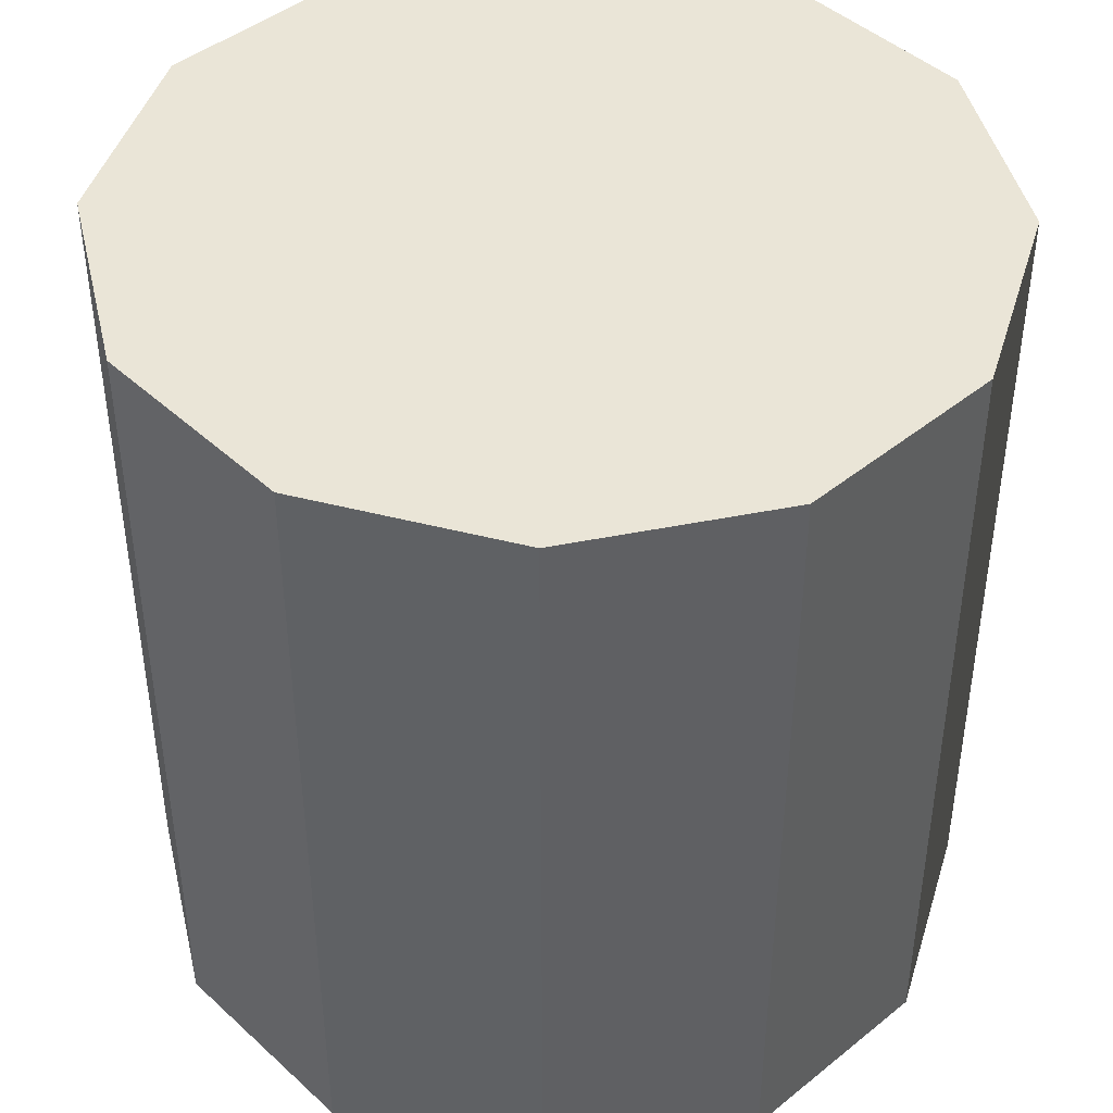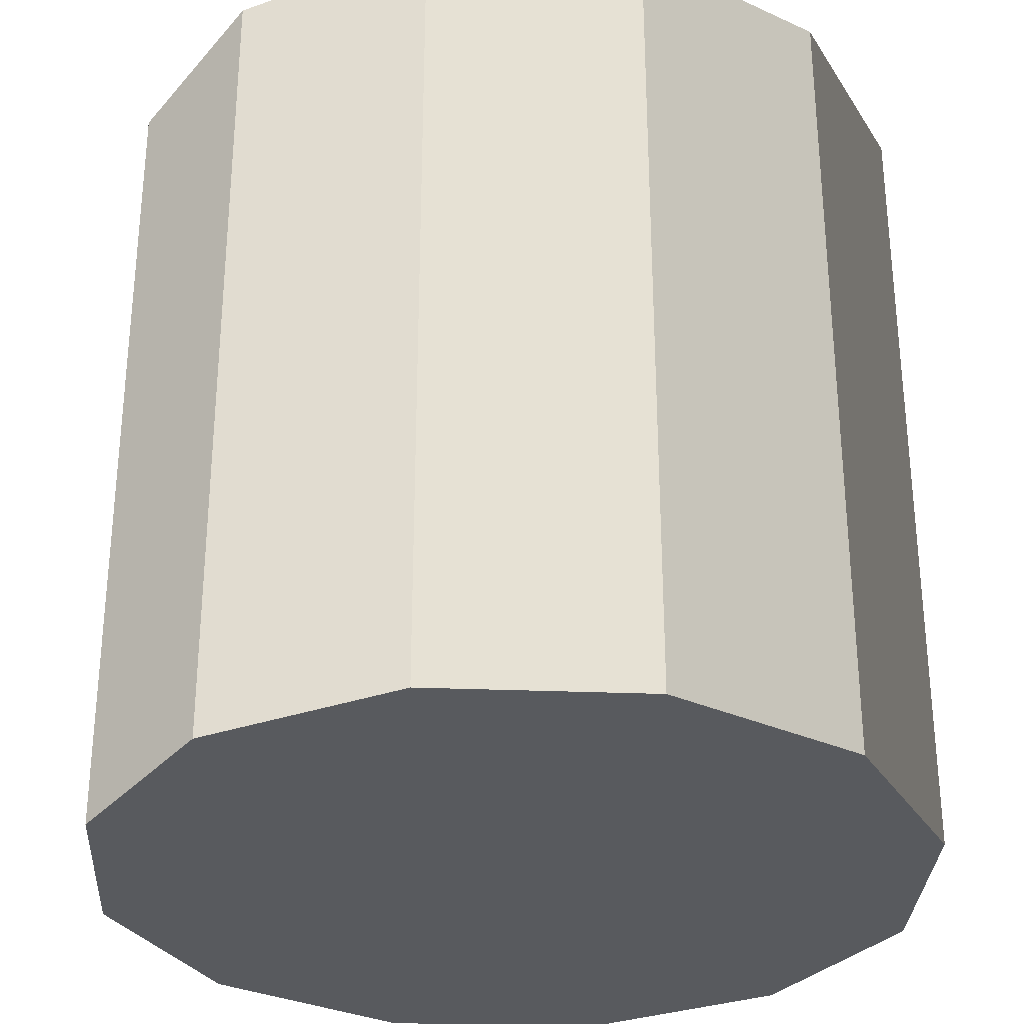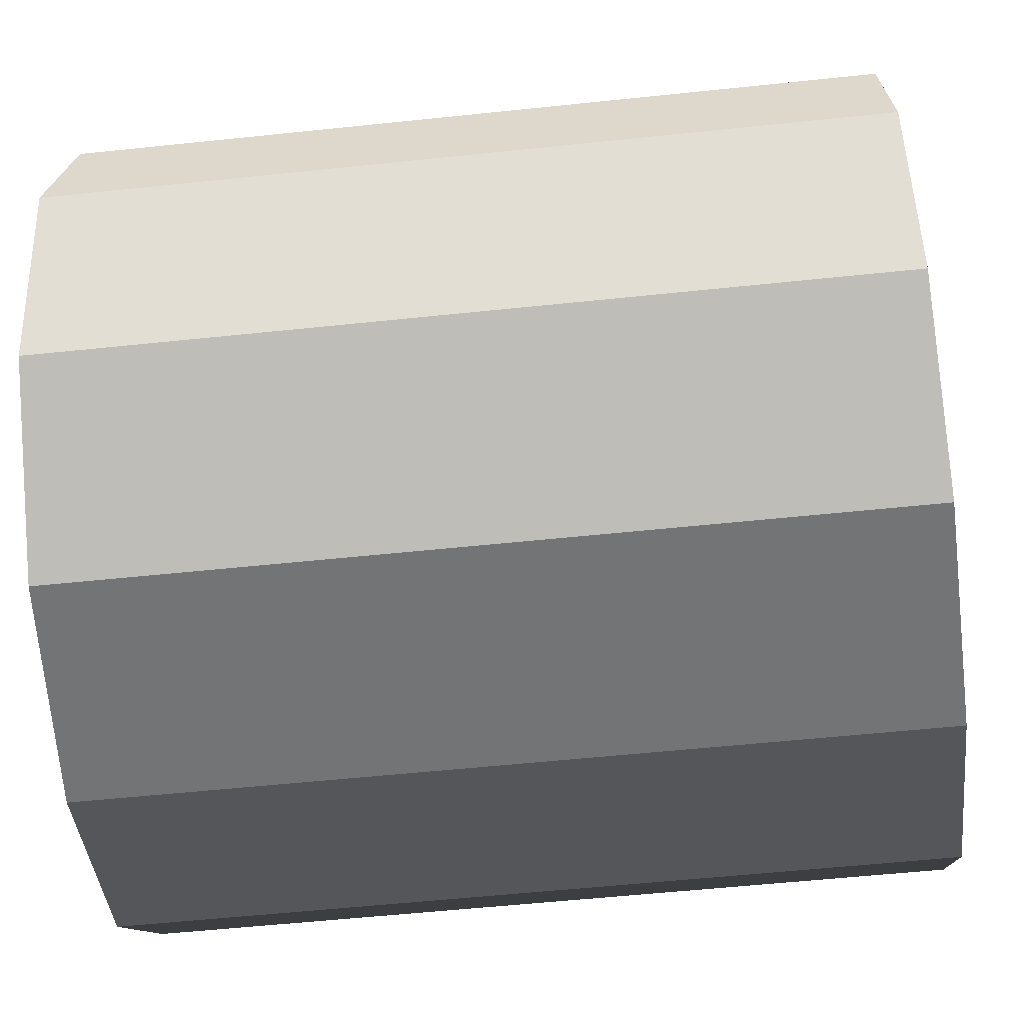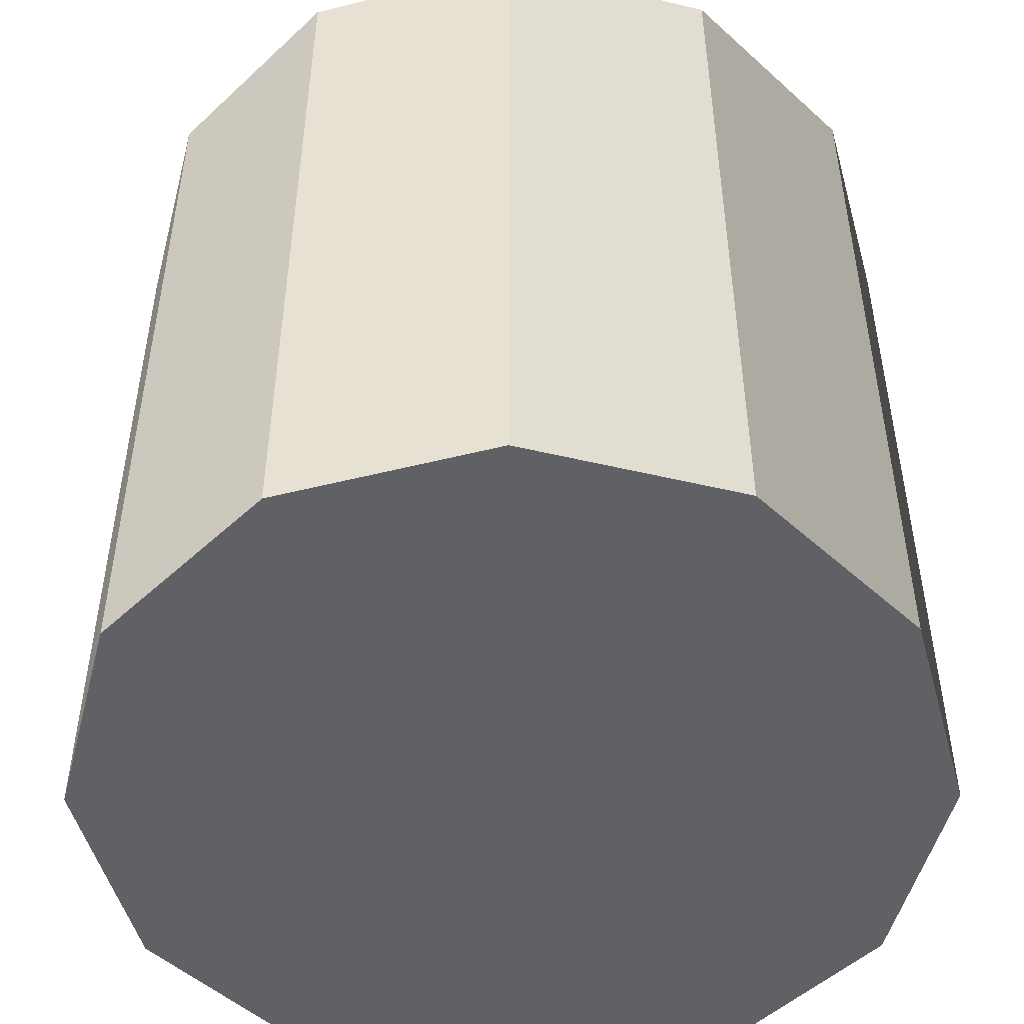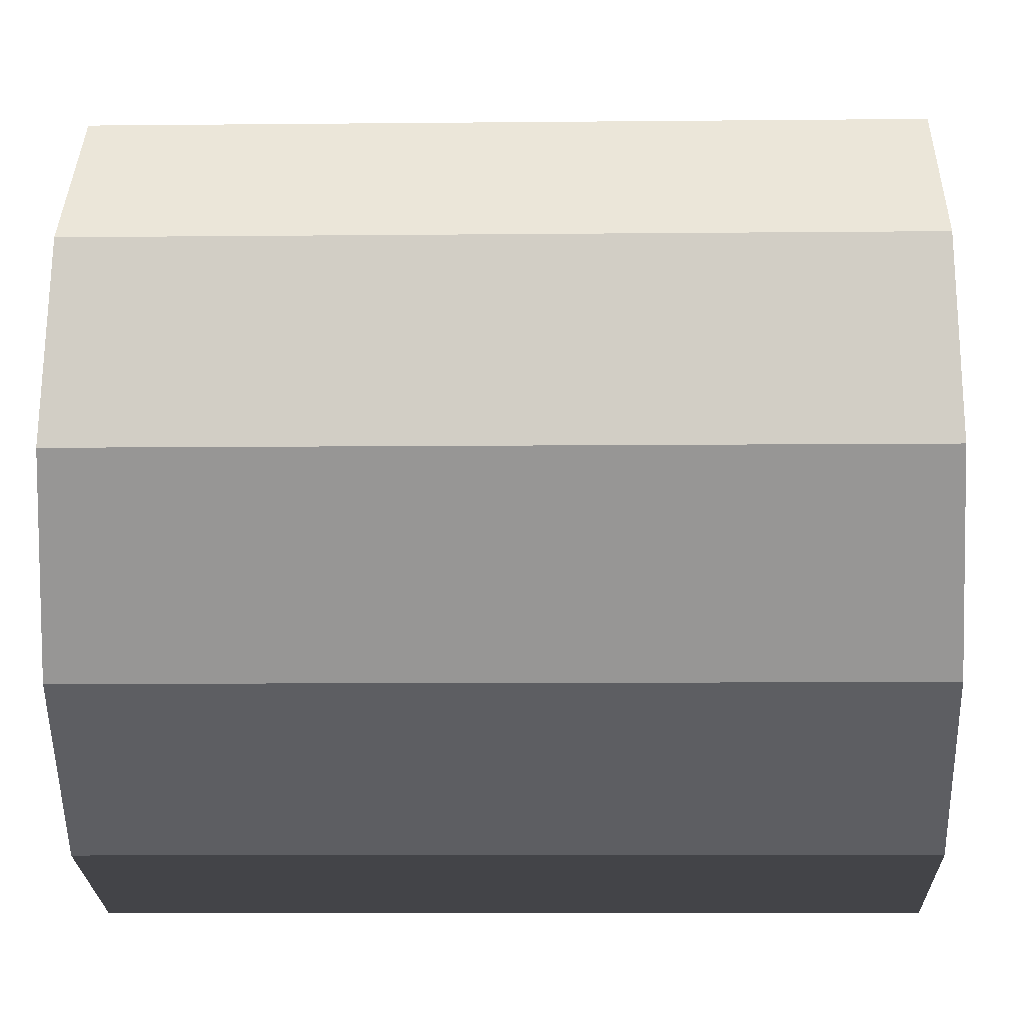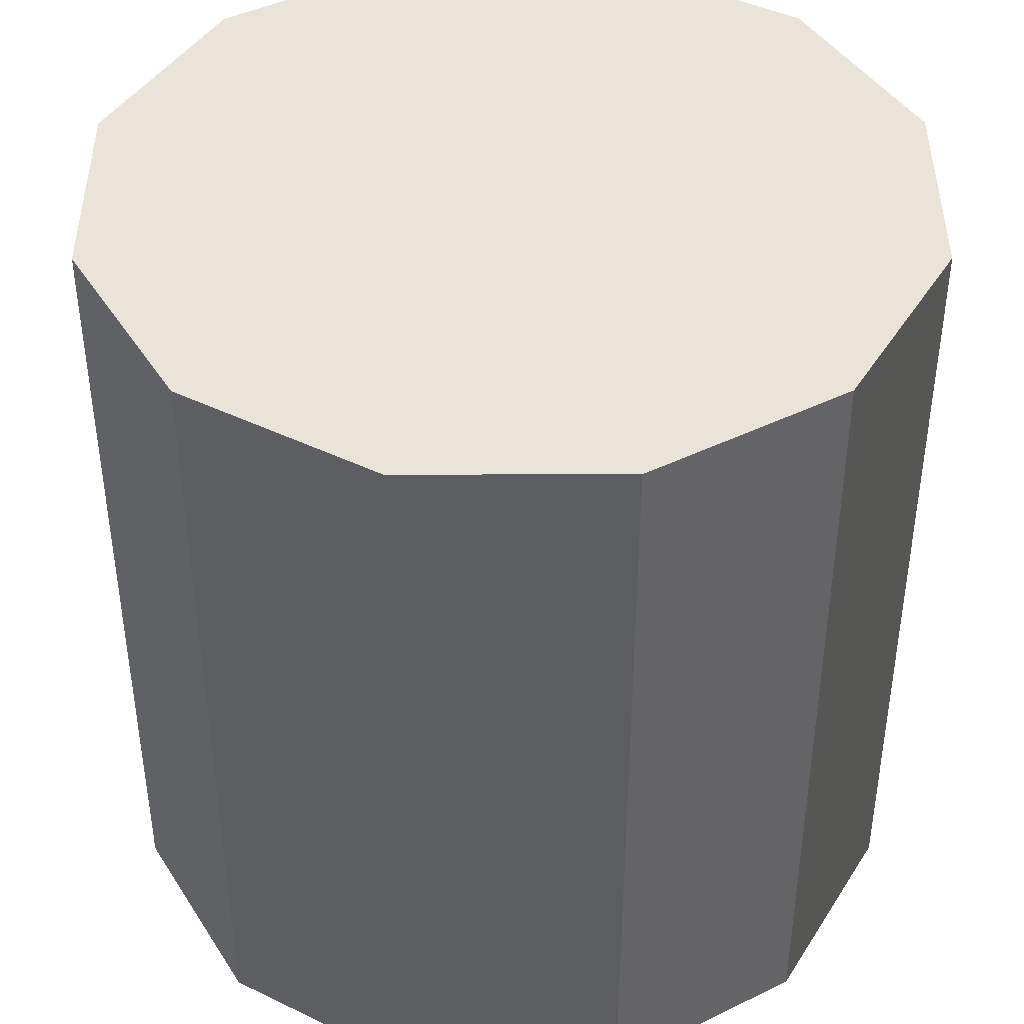
<metadata>
{"format":"obj","ext":"obj","renderer":"f3d","projection":"perspective","resolution":1024,"background":"white","views":[{"elev":44.4,"azim":-28.2,"up":"+Z"},{"elev":-31.0,"azim":71.8,"up":"+Z"},{"elev":-56.1,"azim":-83.7,"up":"+Y"},{"elev":-50.4,"azim":-29.6,"up":"+Z"},{"elev":-8.2,"azim":-88.4,"up":"+Y"},{"elev":42.9,"azim":74.9,"up":"+Z"}]}
</metadata>
<code>
v -2.222 -0.6695 -3.25
v -2.225 -0.682 -3.25
v -2.225 -0.682 -3.3
v -2.222 -0.6695 -3.3
v -2.225 -0.682 -3.25
v -2.234 -0.6912 -3.25
v -2.234 -0.6912 -3.3
v -2.225 -0.682 -3.3
v -2.234 -0.6912 -3.25
v -2.247 -0.6945 -3.25
v -2.247 -0.6945 -3.3
v -2.234 -0.6912 -3.3
v -2.247 -0.6945 -3.25
v -2.259 -0.6912 -3.25
v -2.259 -0.6912 -3.3
v -2.247 -0.6945 -3.3
v -2.259 -0.6912 -3.25
v -2.268 -0.682 -3.25
v -2.268 -0.682 -3.3
v -2.259 -0.6912 -3.3
v -2.268 -0.682 -3.25
v -2.272 -0.6695 -3.25
v -2.272 -0.6695 -3.3
v -2.268 -0.682 -3.3
v -2.272 -0.6695 -3.25
v -2.268 -0.657 -3.25
v -2.268 -0.657 -3.3
v -2.272 -0.6695 -3.3
v -2.268 -0.657 -3.25
v -2.259 -0.6479 -3.25
v -2.259 -0.6479 -3.3
v -2.268 -0.657 -3.3
v -2.259 -0.6479 -3.25
v -2.247 -0.6445 -3.25
v -2.247 -0.6445 -3.3
v -2.259 -0.6479 -3.3
v -2.247 -0.6445 -3.25
v -2.234 -0.6479 -3.25
v -2.234 -0.6479 -3.3
v -2.247 -0.6445 -3.3
v -2.234 -0.6479 -3.25
v -2.225 -0.657 -3.25
v -2.225 -0.657 -3.3
v -2.234 -0.6479 -3.3
v -2.225 -0.657 -3.25
v -2.222 -0.6695 -3.25
v -2.222 -0.6695 -3.3
v -2.225 -0.657 -3.3
v -2.222 -0.6695 -3.3
v -2.225 -0.682 -3.3
v -2.234 -0.6912 -3.3
v -2.247 -0.6945 -3.3
v -2.259 -0.6912 -3.3
v -2.268 -0.682 -3.3
v -2.272 -0.6695 -3.3
v -2.268 -0.657 -3.3
v -2.259 -0.6479 -3.3
v -2.247 -0.6445 -3.3
v -2.234 -0.6479 -3.3
v -2.225 -0.657 -3.3
v -2.225 -0.657 -3.25
v -2.234 -0.6479 -3.25
v -2.247 -0.6445 -3.25
v -2.259 -0.6479 -3.25
v -2.268 -0.657 -3.25
v -2.272 -0.6695 -3.25
v -2.268 -0.682 -3.25
v -2.259 -0.6912 -3.25
v -2.247 -0.6945 -3.25
v -2.234 -0.6912 -3.25
v -2.225 -0.682 -3.25
v -2.222 -0.6695 -3.25
f 1 2 3
f 1 3 4
f 5 6 7
f 5 7 8
f 9 10 11
f 9 11 12
f 13 14 15
f 13 15 16
f 17 18 19
f 17 19 20
f 21 22 23
f 21 23 24
f 25 26 27
f 25 27 28
f 29 30 31
f 29 31 32
f 33 34 35
f 33 35 36
f 37 38 39
f 37 39 40
f 41 42 43
f 41 43 44
f 45 46 47
f 45 47 48
f 49 50 51
f 49 51 52
f 49 52 53
f 49 53 54
f 49 54 55
f 49 55 56
f 49 56 57
f 49 57 58
f 49 58 59
f 49 59 60
f 61 62 63
f 61 63 64
f 61 64 65
f 61 65 66
f 61 66 67
f 61 67 68
f 61 68 69
f 61 69 70
f 61 70 71
f 61 71 72

</code>
